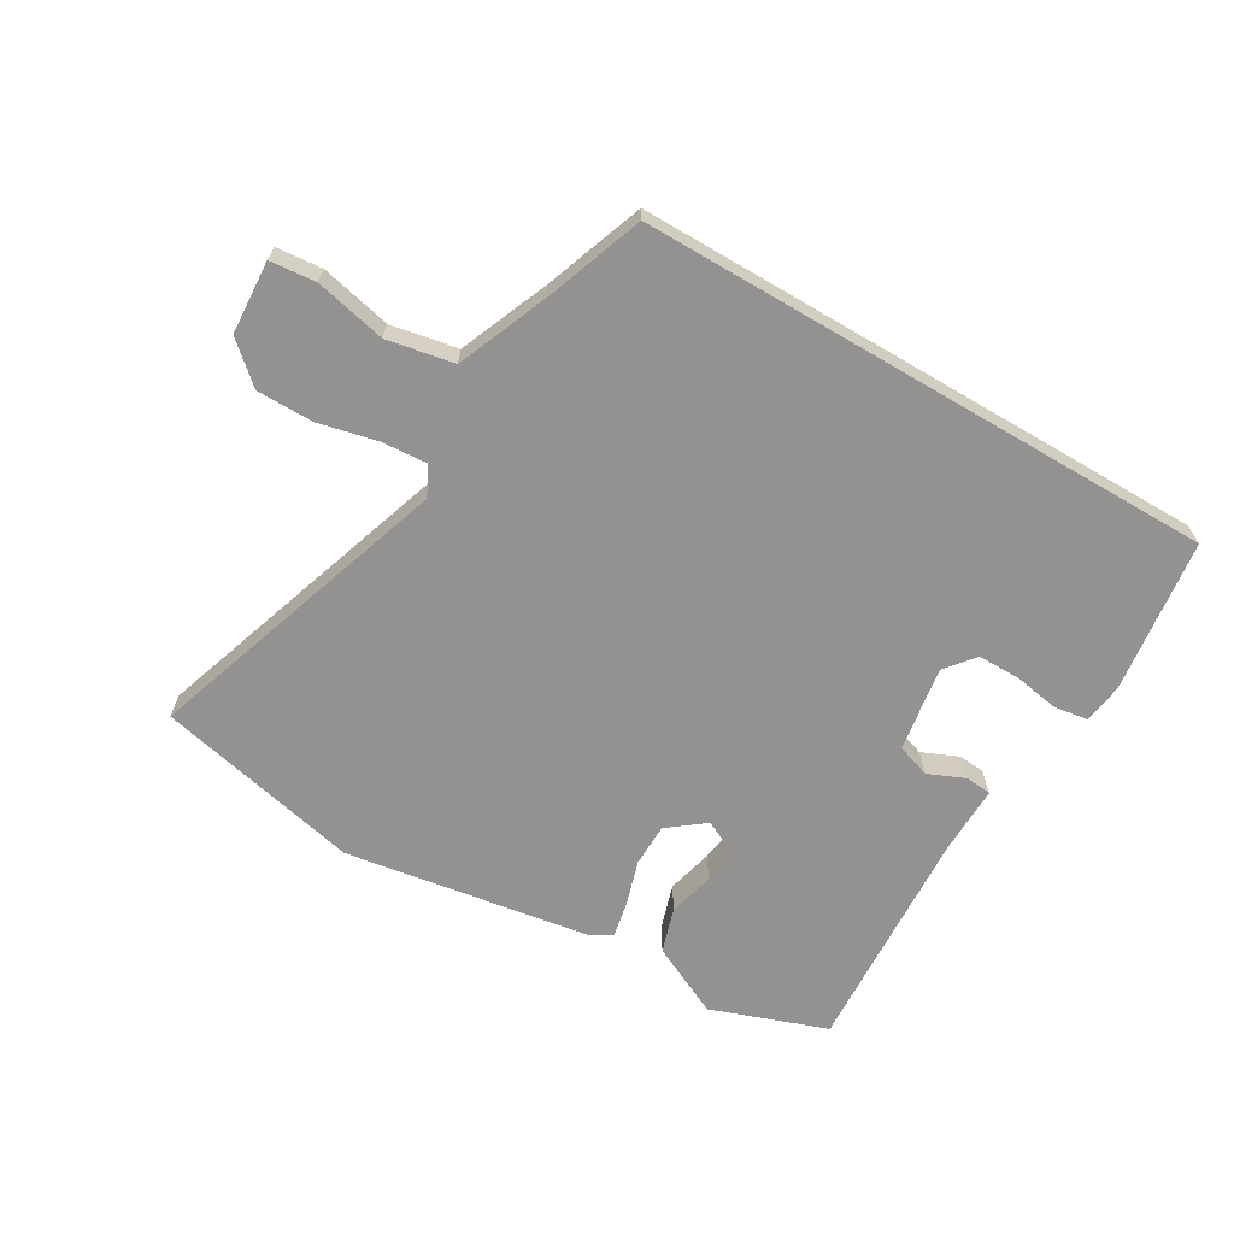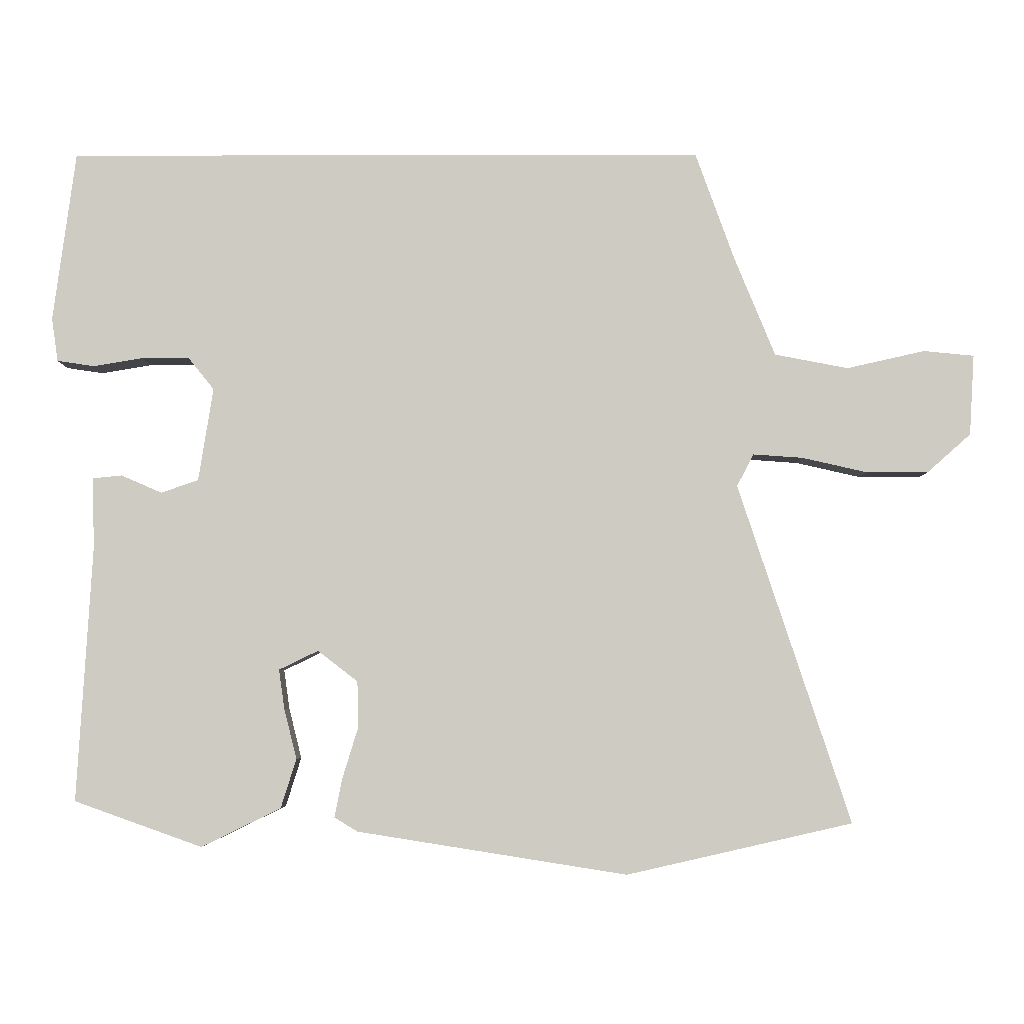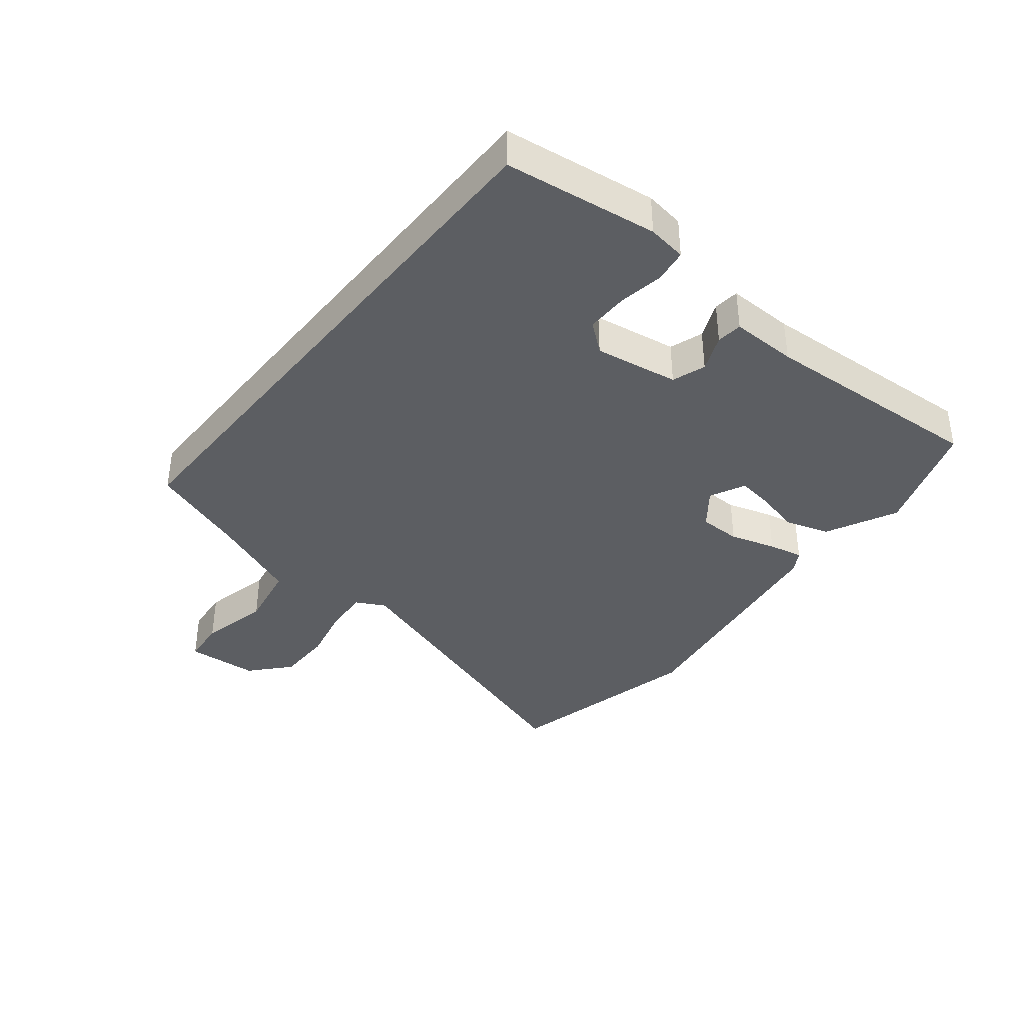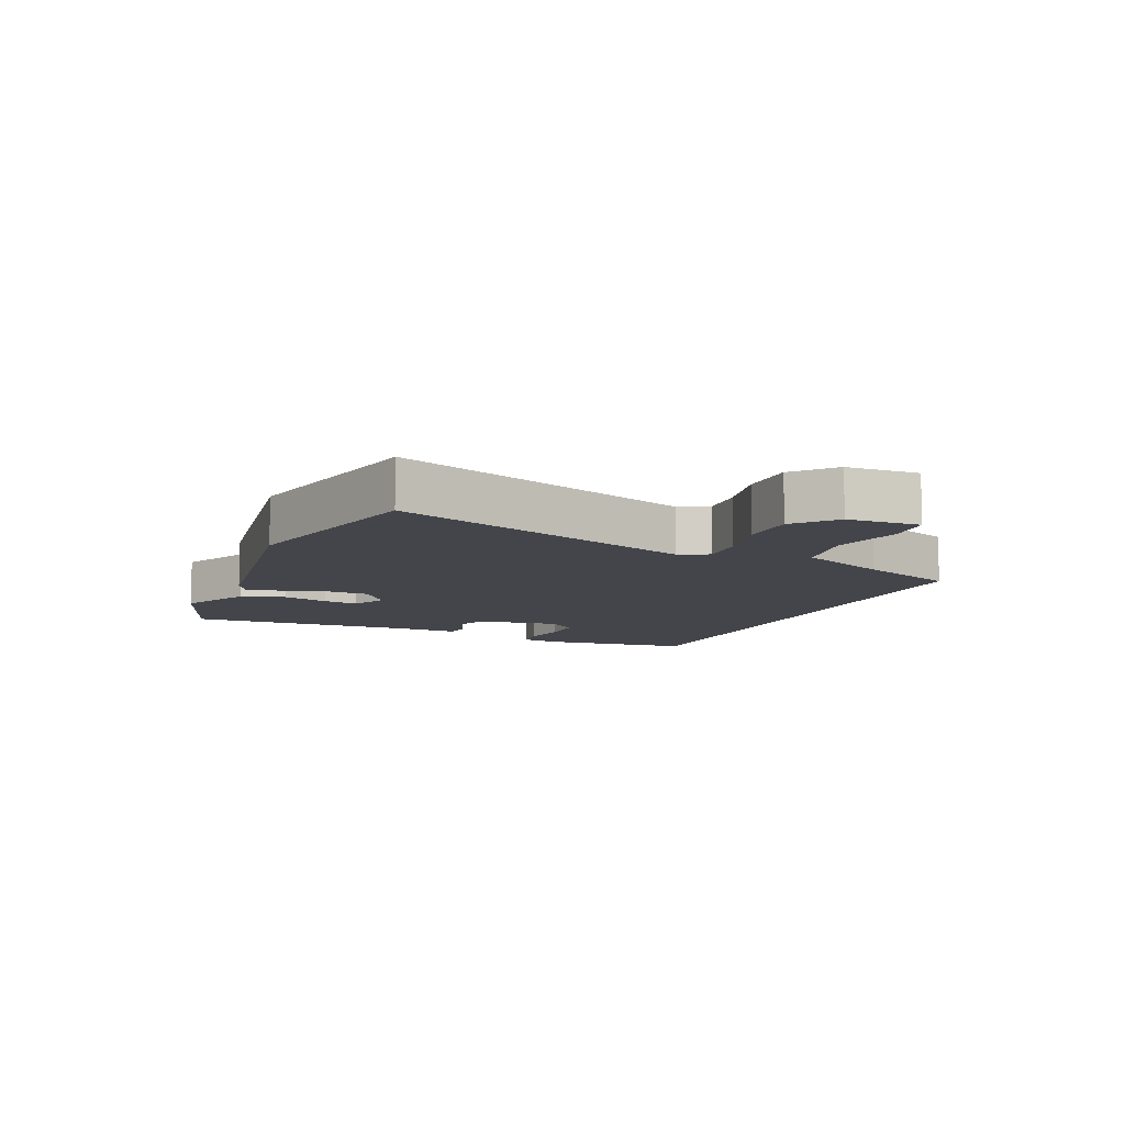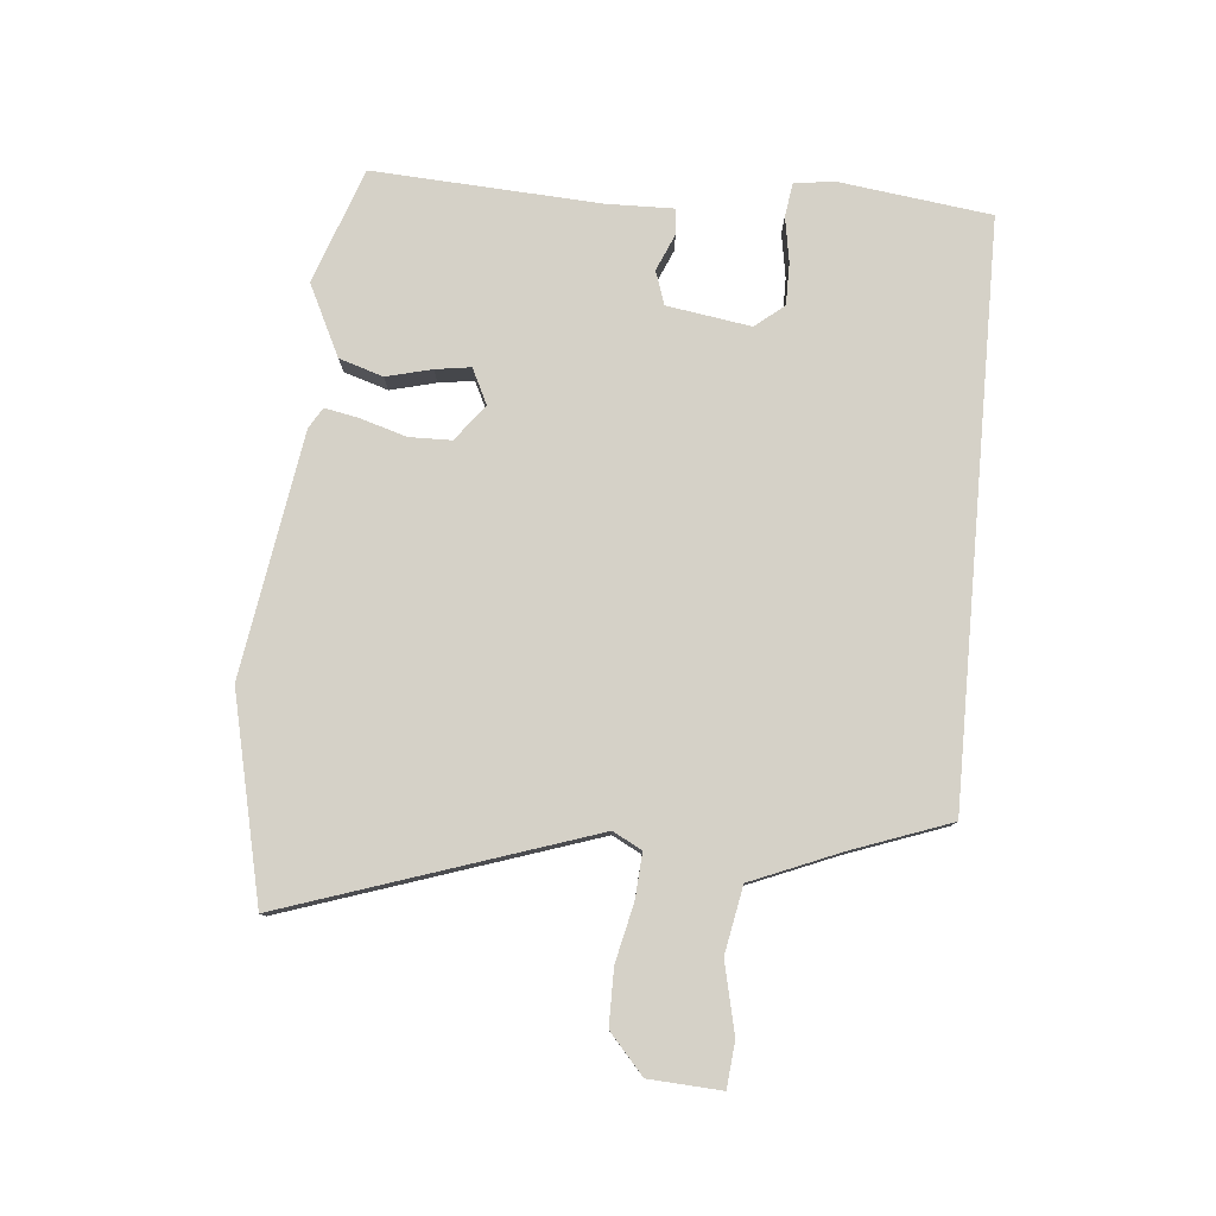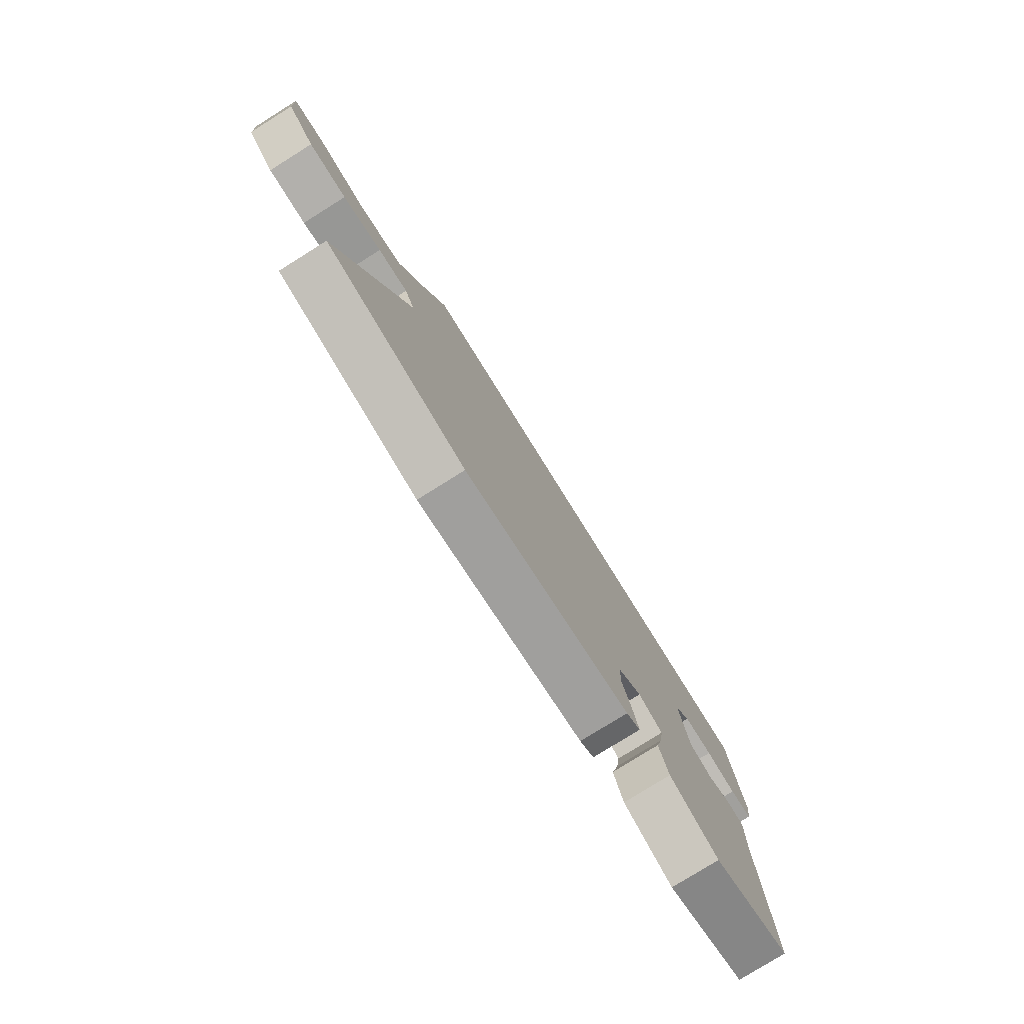
<metadata>
{"format":"obj","ext":"obj","renderer":"f3d","projection":"perspective","resolution":1024,"background":"white","views":[{"elev":-66.4,"azim":-30.4,"up":"+Y"},{"elev":-4.9,"azim":-179.6,"up":"+Z"},{"elev":-37.8,"azim":51.2,"up":"+Y"},{"elev":-9.3,"azim":-113.9,"up":"+Y"},{"elev":79.2,"azim":-84.9,"up":"+Y"},{"elev":-78.6,"azim":-58.0,"up":"+Z"}]}
</metadata>
<code>
v -0.3 0.07 -0.545
v -0.622 0.07 -0.472
v -0.462 0.07 0.012
v -0.486 0.07 0.058
v -0.557 0.07 0.053
v -0.649 0.07 0.032
v -0.738 0.07 0.032
v -0.8 0.07 0.087
v -0.807 0.07 0.202
v -0.735 0.07 0.209
v -0.624 0.07 0.184
v -0.519 0.07 0.204
v -0.461 0.07 0.345
v -0.405 0.07 0.5
v 0.503 0.07 0.5
v 0.535 0.07 0.258
v 0.526 0.07 0.196
v 0.473 0.07 0.188
v 0.402 0.07 0.2
v 0.335 0.07 0.2
v 0.298 0.07 0.154
v 0.319 0.07 0.021
v 0.372 0.07 0.003
v 0.43 0.07 0.028
v 0.471 0.07 0.024
v 0.469 0.07 -0.081
v 0.49 0.07 -0.441
v 0.308 0.07 -0.506
v 0.195 0.07 -0.451
v 0.173 0.07 -0.381
v 0.191 0.07 -0.309
v 0.199 0.07 -0.253
v 0.143 0.07 -0.226
v 0.086 0.07 -0.27
v 0.085 0.07 -0.337
v 0.107 0.07 -0.409
v 0.118 0.07 -0.464
v 0.085 0.07 -0.484
v -0.3 0 -0.545
v -0.622 0 -0.472
v -0.462 0 0.012
v -0.486 0 0.058
v -0.557 0 0.053
v -0.649 0 0.032
v -0.738 0 0.032
v -0.8 0 0.087
v -0.807 0 0.202
v -0.735 0 0.209
v -0.624 0 0.184
v -0.519 0 0.204
v -0.461 0 0.345
v -0.405 0 0.5
v 0.503 0 0.5
v 0.535 0 0.258
v 0.526 0 0.196
v 0.473 0 0.188
v 0.402 0 0.2
v 0.335 0 0.2
v 0.298 0 0.154
v 0.319 0 0.021
v 0.372 0 0.003
v 0.43 0 0.028
v 0.471 0 0.024
v 0.469 0 -0.081
v 0.49 0 -0.441
v 0.308 0 -0.506
v 0.195 0 -0.451
v 0.173 0 -0.381
v 0.191 0 -0.309
v 0.199 0 -0.253
v 0.143 0 -0.226
v 0.086 0 -0.27
v 0.085 0 -0.337
v 0.107 0 -0.409
v 0.118 0 -0.464
v 0.085 0 -0.484
f 35 36 37 38
f 35 38 1 2
f 34 35 2 3
f 33 34 3 4
f 28 29 30 31
f 26 27 28 31
f 26 31 32
f 23 24 25 26
f 22 23 26 32
f 21 22 32 33
f 16 17 18 19
f 16 19 20
f 13 14 15 16
f 12 13 16 20
f 11 12 20 21
f 9 10 11
f 8 9 11
f 5 6 7 8
f 4 5 8 11
f 4 11 21 33
f 76 75 74 73
f 40 39 76 73
f 41 40 73 72
f 42 41 72 71
f 69 68 67 66
f 69 66 65 64
f 70 69 64
f 64 63 62 61
f 70 64 61 60
f 71 70 60 59
f 57 56 55 54
f 58 57 54
f 54 53 52 51
f 58 54 51 50
f 59 58 50 49
f 49 48 47
f 49 47 46
f 46 45 44 43
f 49 46 43 42
f 71 59 49 42
f 1 39 40 2
f 2 40 41 3
f 3 41 42 4
f 4 42 43 5
f 5 43 44 6
f 6 44 45 7
f 7 45 46 8
f 8 46 47 9
f 9 47 48 10
f 10 48 49 11
f 11 49 50 12
f 12 50 51 13
f 13 51 52 14
f 14 52 53 15
f 15 53 54 16
f 16 54 55 17
f 17 55 56 18
f 18 56 57 19
f 19 57 58 20
f 20 58 59 21
f 21 59 60 22
f 22 60 61 23
f 23 61 62 24
f 24 62 63 25
f 25 63 64 26
f 26 64 65 27
f 27 65 66 28
f 28 66 67 29
f 29 67 68 30
f 30 68 69 31
f 31 69 70 32
f 32 70 71 33
f 33 71 72 34
f 34 72 73 35
f 35 73 74 36
f 36 74 75 37
f 37 75 76 38
f 38 76 39 1

</code>
